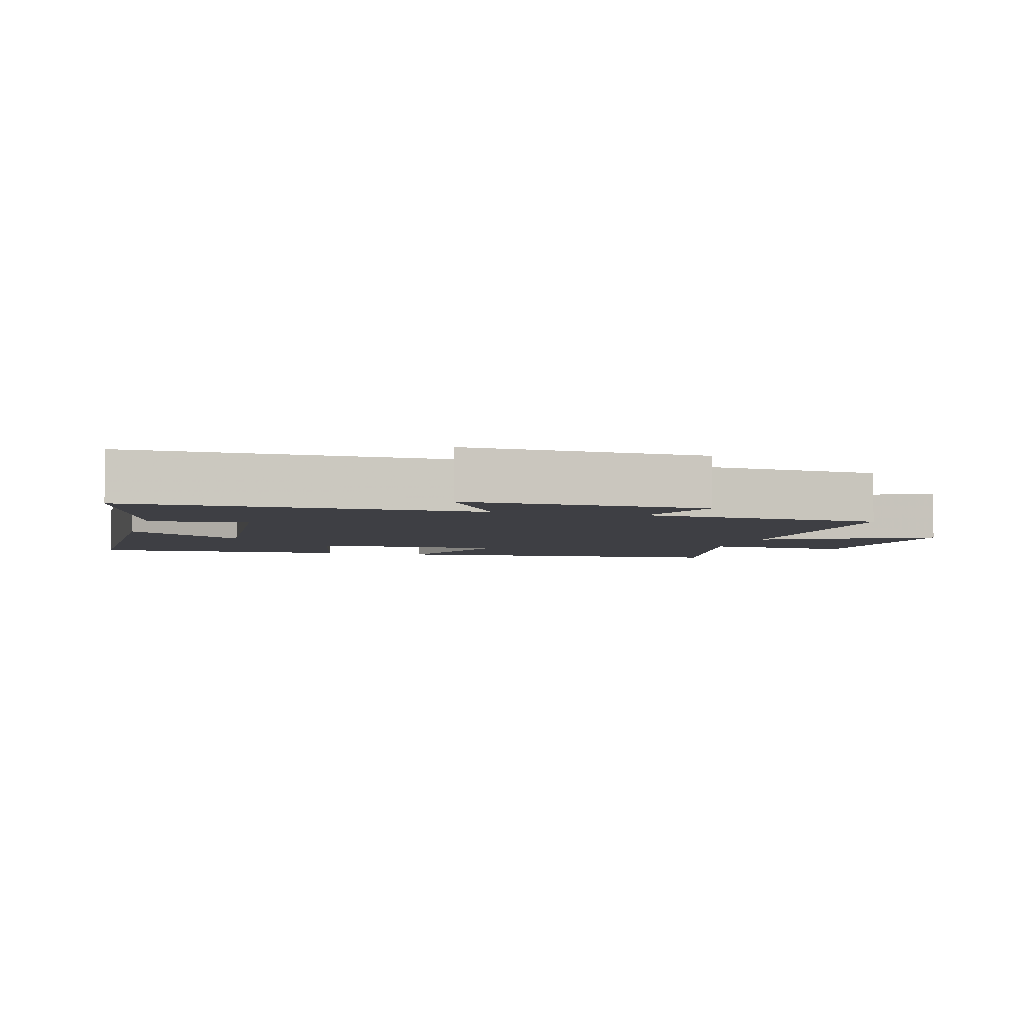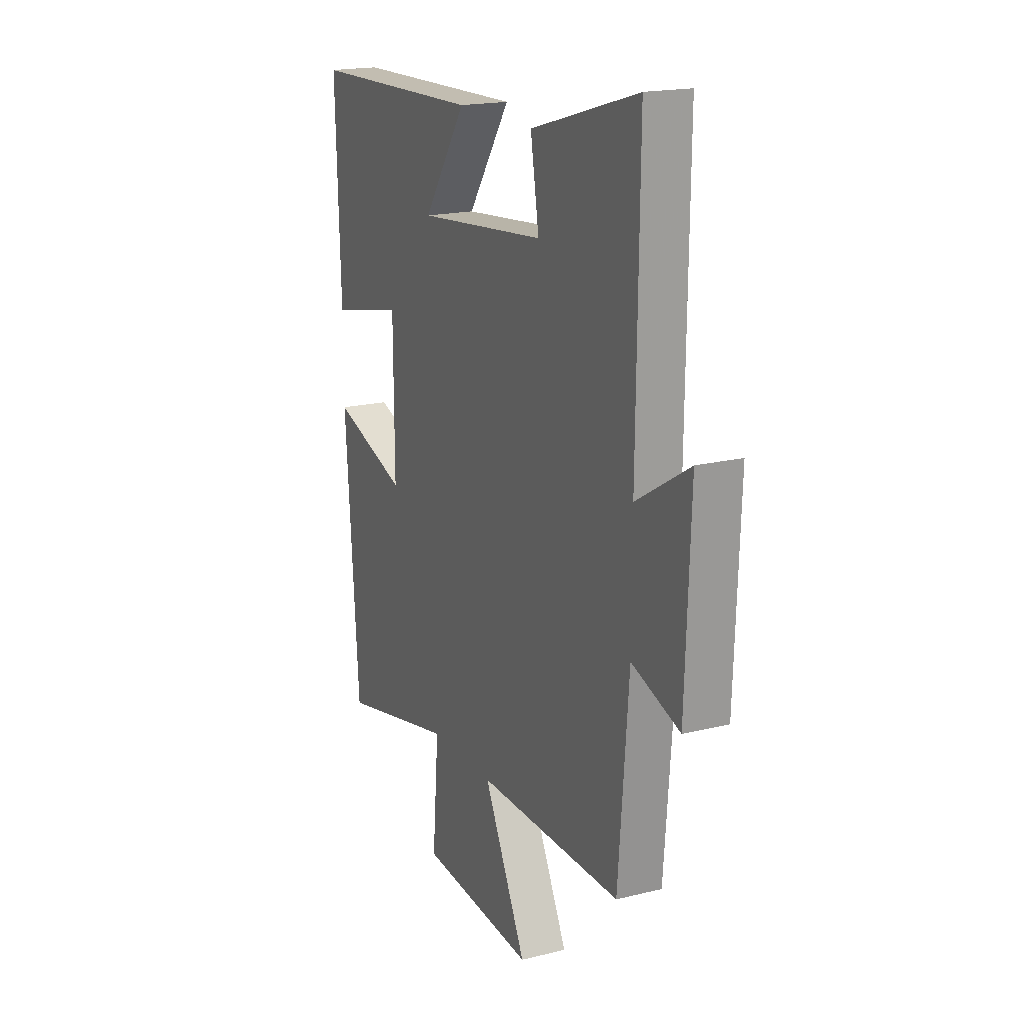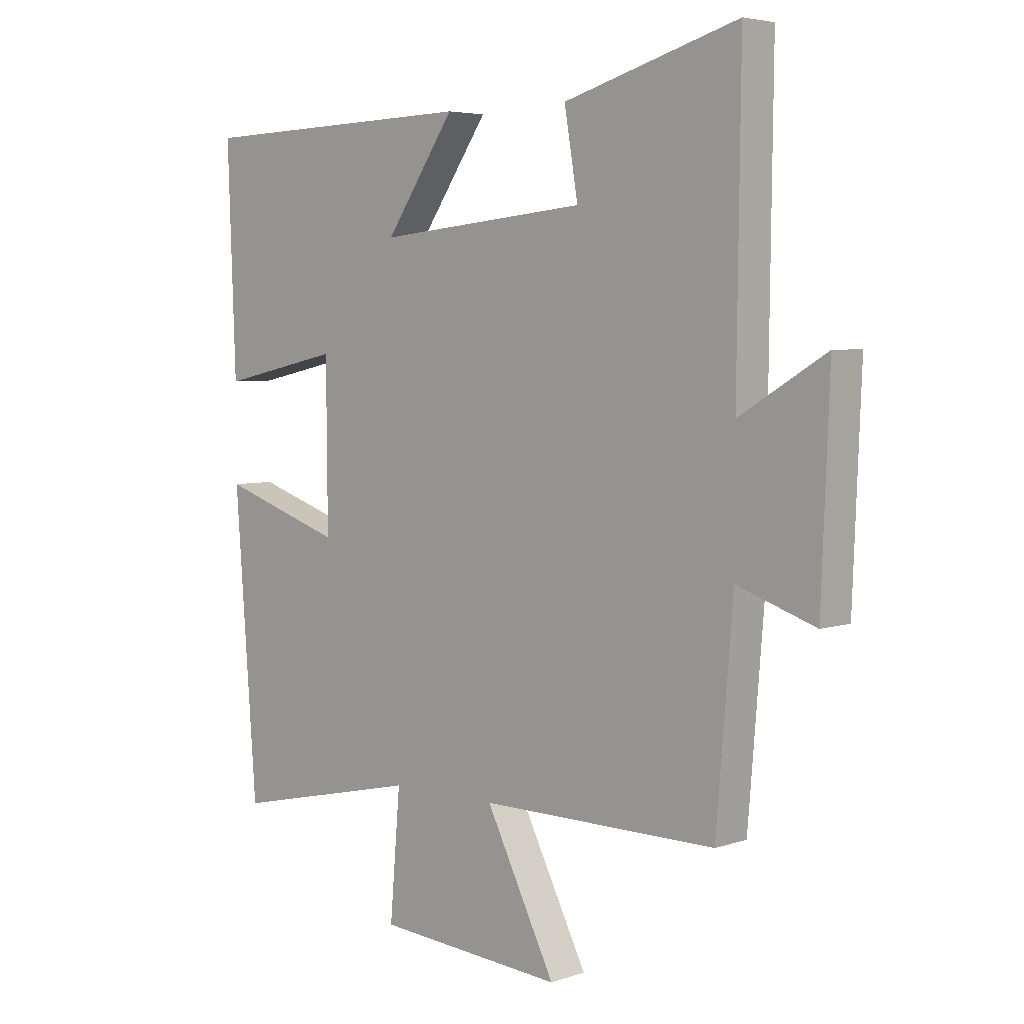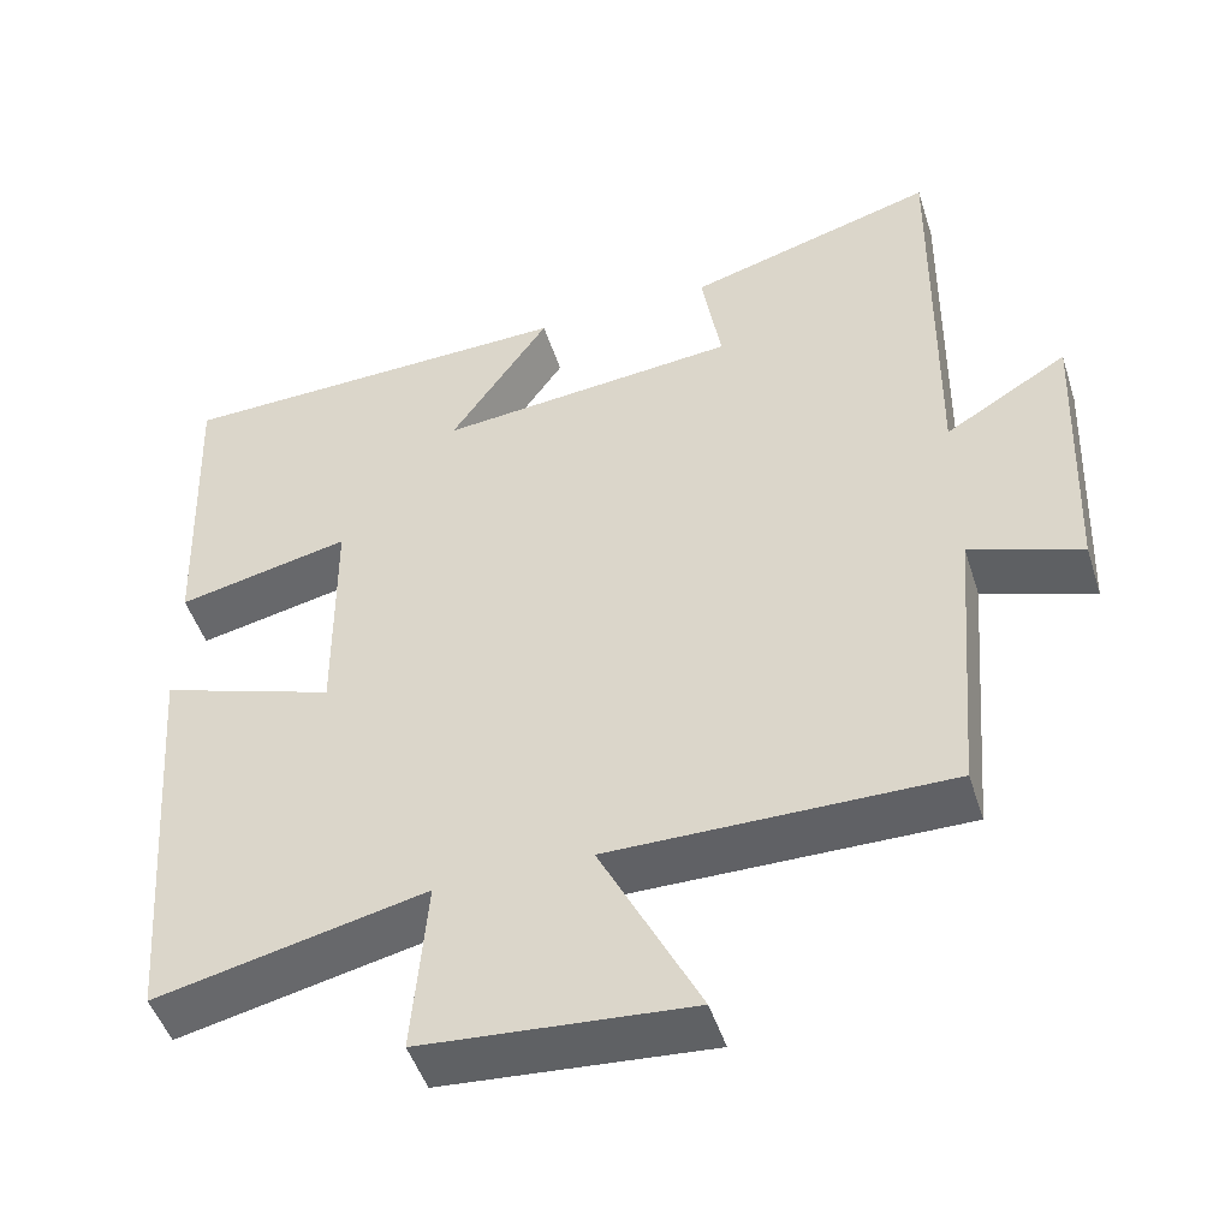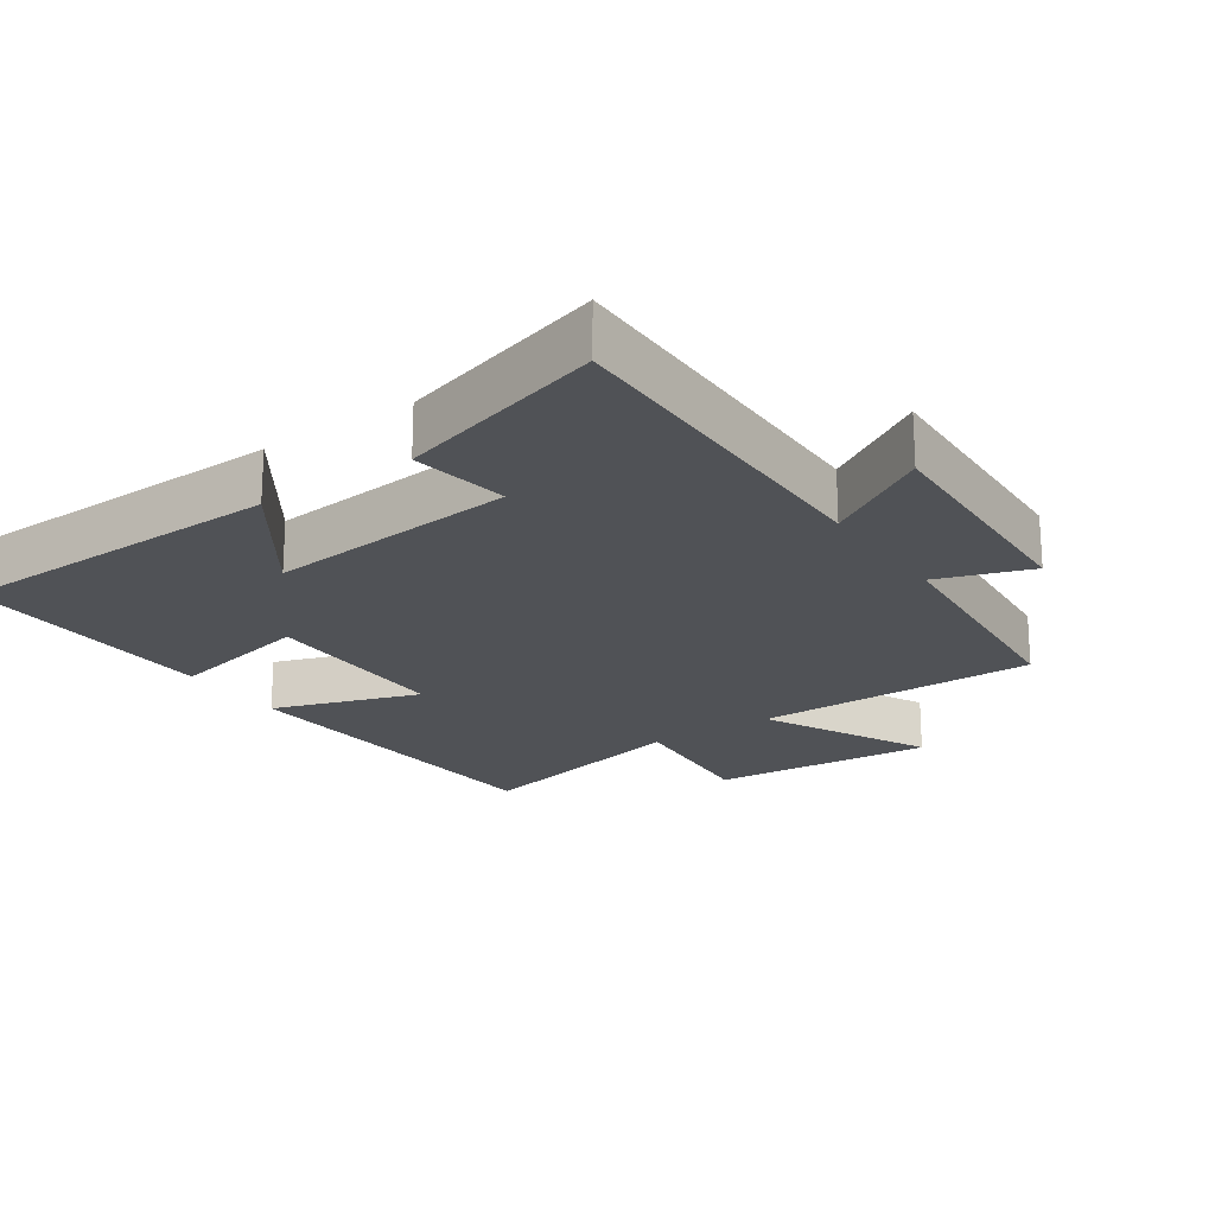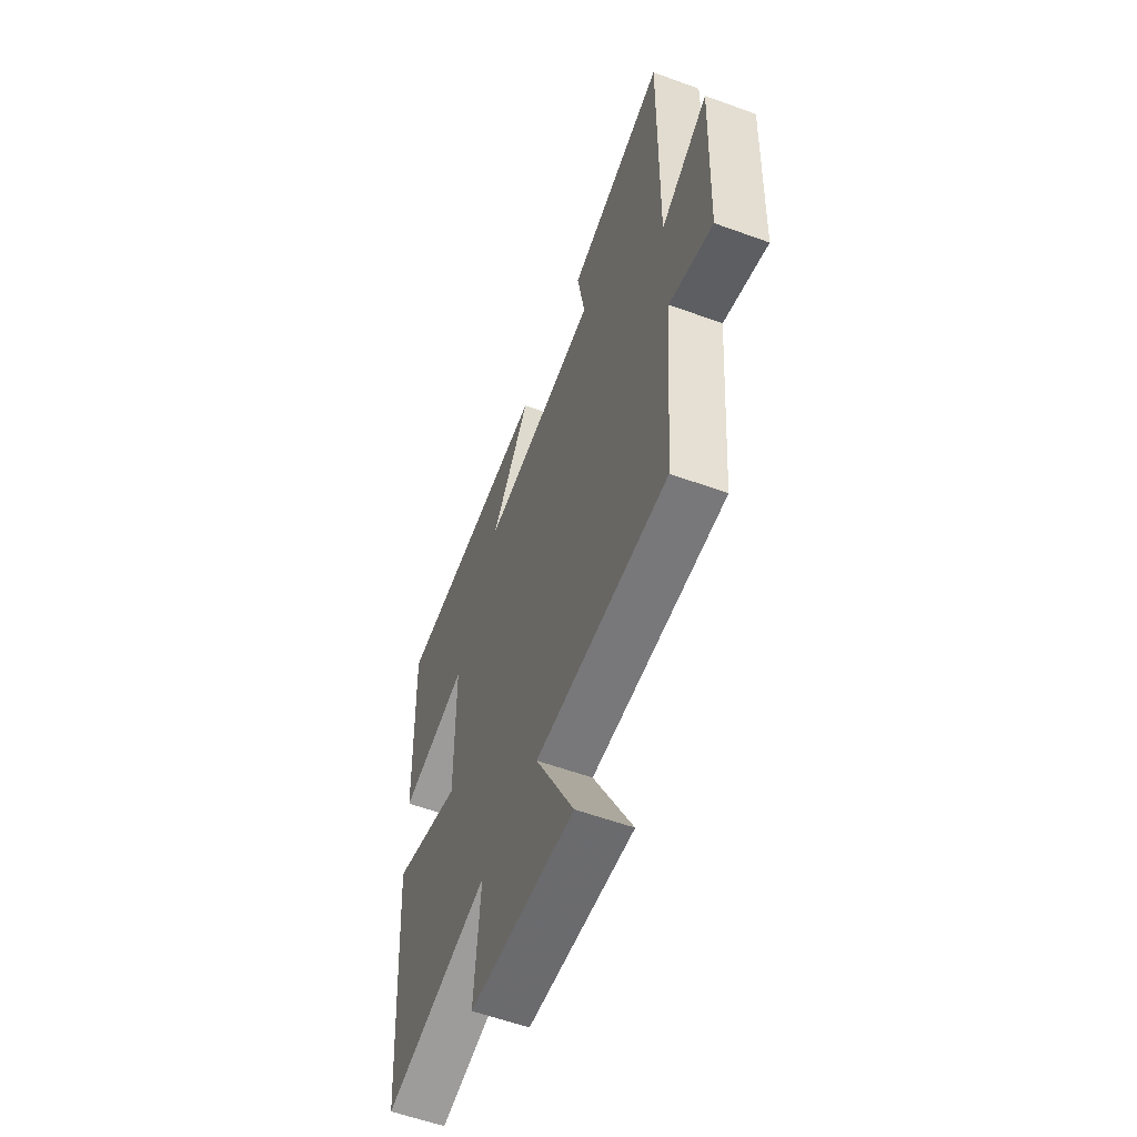
<metadata>
{"format":"obj","ext":"obj","renderer":"f3d","projection":"perspective","resolution":1024,"background":"white","views":[{"elev":-4.4,"azim":74.4,"up":"+Y"},{"elev":18.5,"azim":64.6,"up":"+Z"},{"elev":4.7,"azim":42.9,"up":"+Z"},{"elev":-48.2,"azim":17.5,"up":"+Z"},{"elev":-21.0,"azim":34.4,"up":"+Y"},{"elev":-57.9,"azim":69.3,"up":"+Z"}]}
</metadata>
<code>
v 0.506 0.07 0.589
v 0.5 0.07 0.072
v 0.651 0.07 0.163
v 0.637 0.07 -0.193
v 0.5 0.07 -0.146
v 0.471 0.07 -0.503
v 0.056 0.07 -0.5
v 0.178 0.07 -0.743
v -0.15 0.07 -0.717
v -0.132 0.07 -0.5
v -0.462 0.07 -0.574
v -0.5 0.07 -0.062
v -0.286 0.07 -0.134
v -0.288 0.07 0.148
v -0.5 0.07 0.102
v -0.514 0.07 0.487
v -0.022 0.07 0.5
v -0.144 0.07 0.322
v 0.224 0.07 0.358
v 0.2 0.07 0.5
v 0.506 0 0.589
v 0.5 0 0.072
v 0.651 0 0.163
v 0.637 0 -0.193
v 0.5 0 -0.146
v 0.471 0 -0.503
v 0.056 0 -0.5
v 0.178 0 -0.743
v -0.15 0 -0.717
v -0.132 0 -0.5
v -0.462 0 -0.574
v -0.5 0 -0.062
v -0.286 0 -0.134
v -0.288 0 0.148
v -0.5 0 0.102
v -0.514 0 0.487
v -0.022 0 0.5
v -0.144 0 0.322
v 0.224 0 0.358
v 0.2 0 0.5
f 19 20 1 2
f 18 19 2
f 15 16 17 18
f 14 15 18
f 13 14 18 2
f 10 11 12 13
f 10 13 2
f 7 8 9 10
f 7 10 2 3
f 5 6 7
f 5 7 3
f 3 4 5
f 22 21 40 39
f 22 39 38
f 38 37 36 35
f 38 35 34
f 22 38 34 33
f 33 32 31 30
f 22 33 30
f 30 29 28 27
f 23 22 30 27
f 27 26 25
f 23 27 25
f 25 24 23
f 1 21 22 2
f 2 22 23 3
f 3 23 24 4
f 4 24 25 5
f 5 25 26 6
f 6 26 27 7
f 7 27 28 8
f 8 28 29 9
f 9 29 30 10
f 10 30 31 11
f 11 31 32 12
f 12 32 33 13
f 13 33 34 14
f 14 34 35 15
f 15 35 36 16
f 16 36 37 17
f 17 37 38 18
f 18 38 39 19
f 19 39 40 20
f 20 40 21 1

</code>
